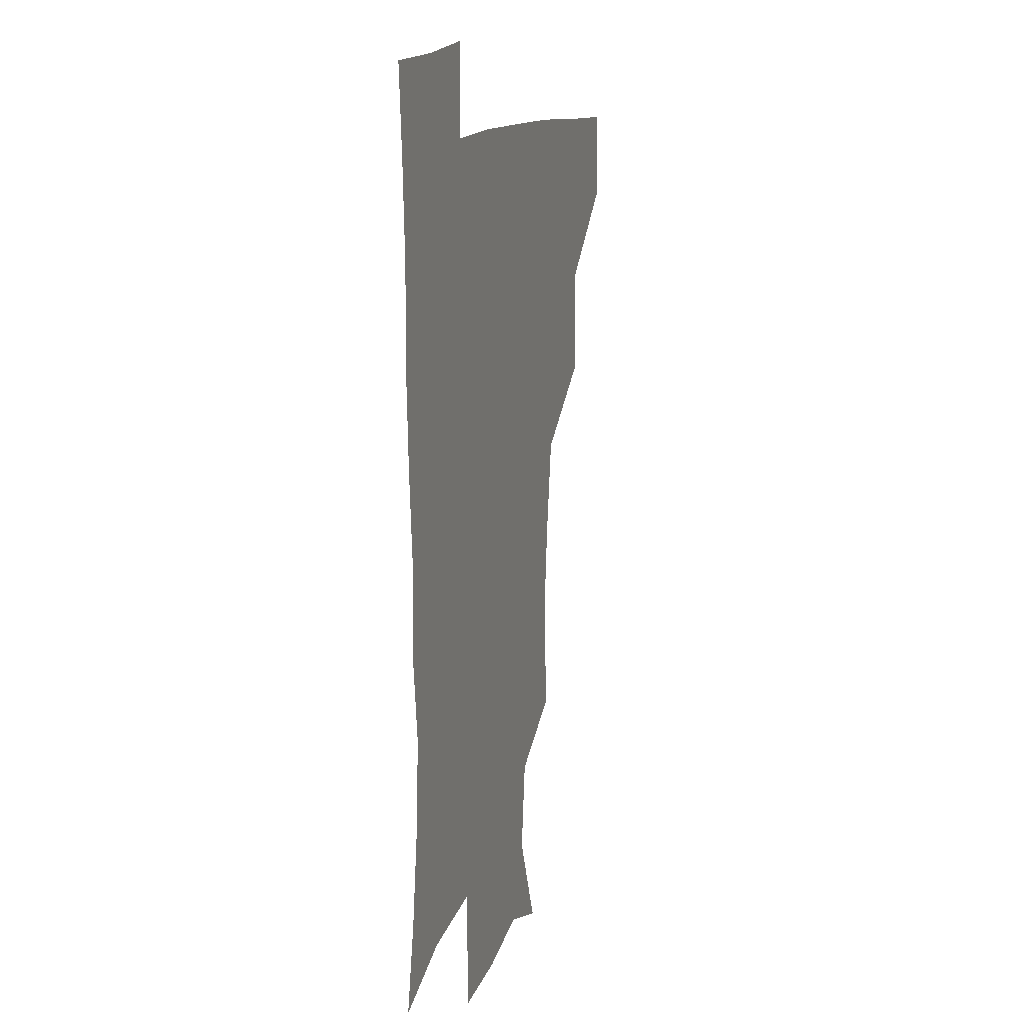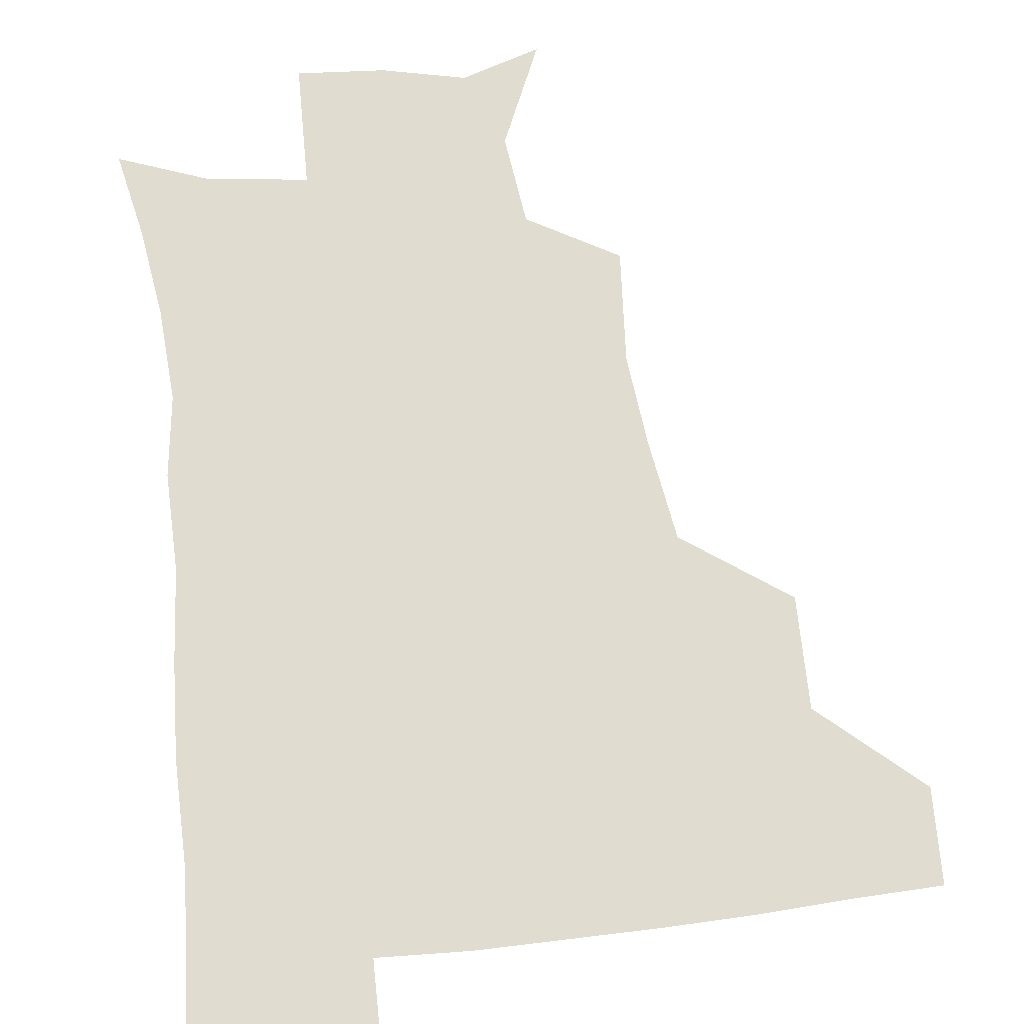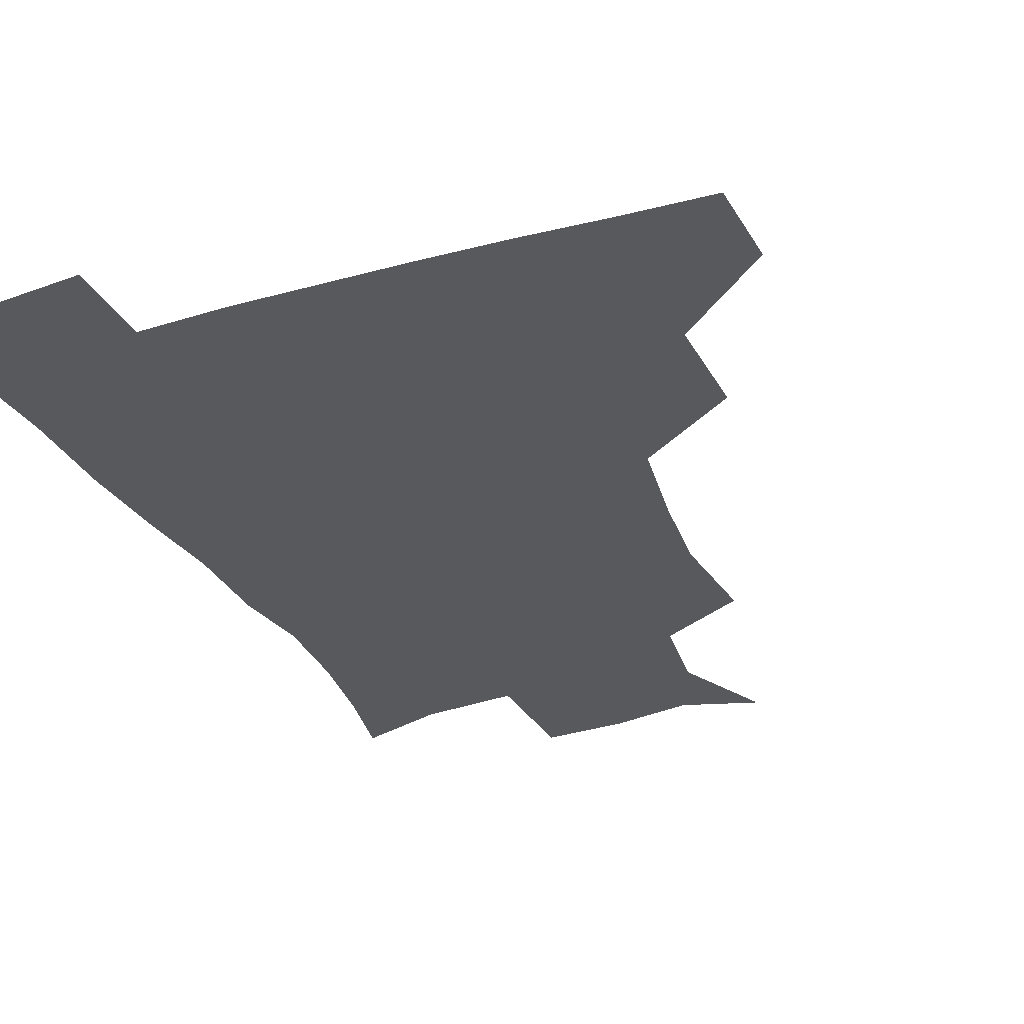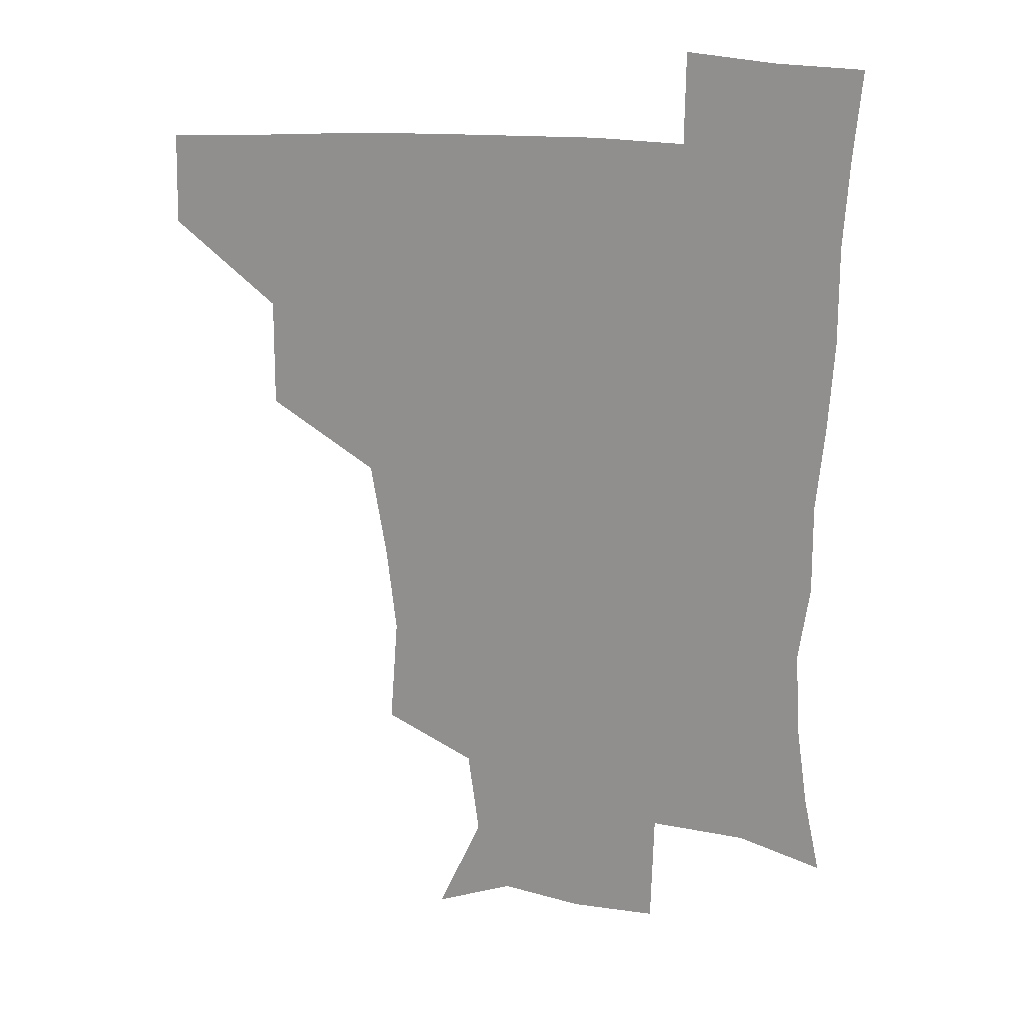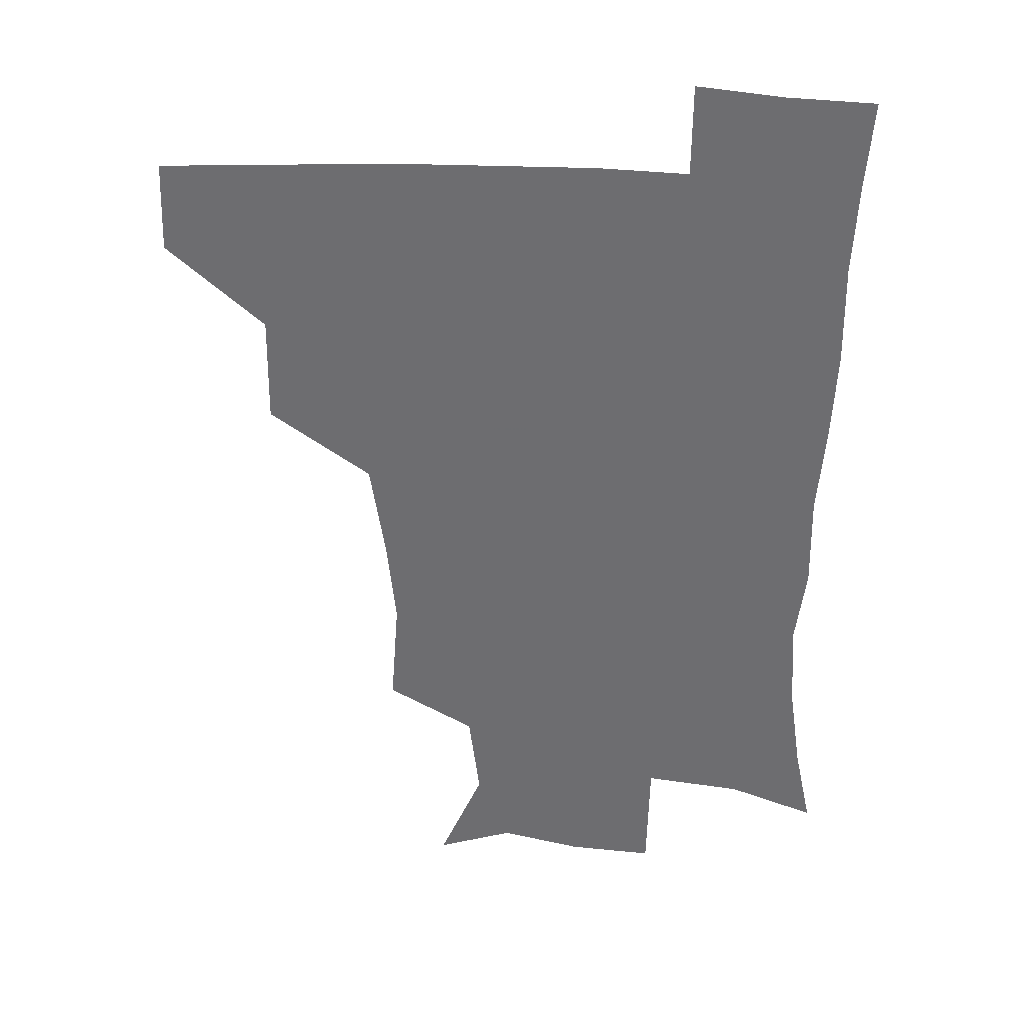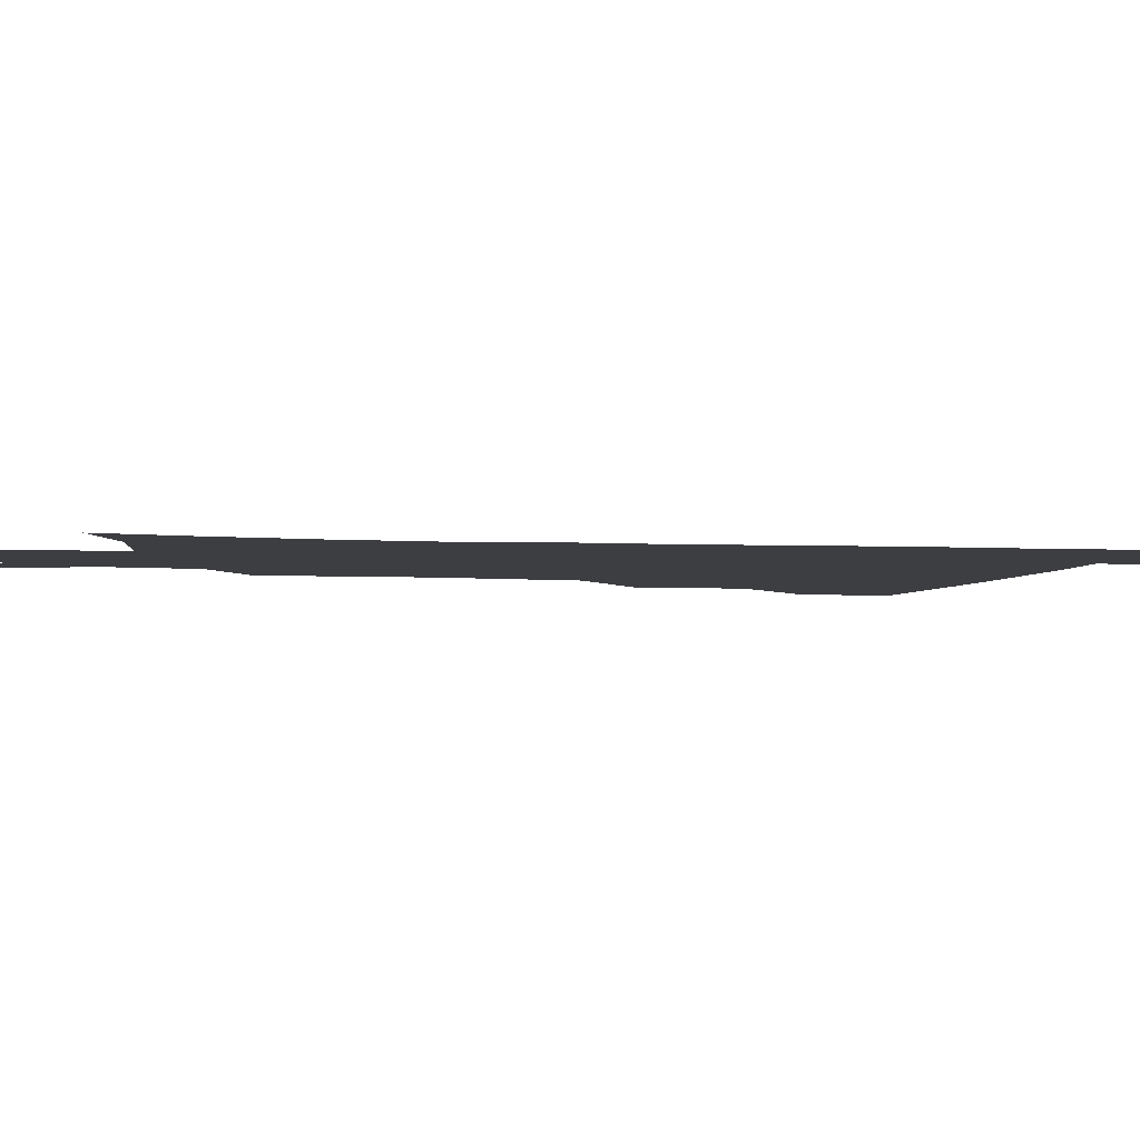
<metadata>
{"format":"obj","ext":"obj","renderer":"f3d","projection":"perspective","resolution":1024,"background":"white","views":[{"elev":13.3,"azim":106.8,"up":"+Y"},{"elev":69.6,"azim":173.4,"up":"+Z"},{"elev":-29.4,"azim":-157.2,"up":"+Z"},{"elev":23.4,"azim":7.1,"up":"+Y"},{"elev":35.5,"azim":3.4,"up":"+Y"},{"elev":-3.5,"azim":78.2,"up":"+Z"}]}
</metadata>
<code>
v 480.8 448.3 0
v 481.9 479.7 0
v 513.5 381.1 0
v 514.1 418.6 0
v 513.8 450.6 0
v 512.4 480.6 0
v 553.9 252.7 0
v 556.7 291.1 0
v 553.6 322 0
v 548.4 356.2 0
v 546 392.1 0
v 544.9 422.9 0
v 544.6 452 0
v 542 482.1 0
v 572.6 169.1 0
v 587.9 204.1 0
v 584.1 235.1 0
v 581.6 270.4 0
v 580.9 304.7 0
v 578 332.8 0
v 575.6 364.8 0
v 574.8 396.7 0
v 574.5 425.7 0
v 573.4 453 0
v 571.4 482.8 0
v 599.2 177.6 0
v 609.5 213.2 0
v 607 243.7 0
v 606.6 279.8 0
v 605.4 309 0
v 603.9 338.6 0
v 603.2 368.8 0
v 602.6 397.7 0
v 602.5 425.8 0
v 602.5 453.5 0
v 600.8 482.9 0
v 627.4 171.3 0
v 632.6 217.3 0
v 632.1 249.6 0
v 631.2 280.1 0
v 630.4 310.9 0
v 630 338.5 0
v 629.7 370.7 0
v 630 398.9 0
v 630.6 426.7 0
v 631.4 453.8 0
v 630 483.1 0
v 656.8 169.2 0
v 657.6 211.3 0
v 656.6 247.3 0
v 655.4 280.6 0
v 655.4 309.7 0
v 656.2 337.3 0
v 655.8 369.1 0
v 657.1 397 0
v 658 426 0
v 659.1 454.3 0
v 660.5 481.8 0
v 660.7 513.4 0
v 691.5 207.1 0
v 683.4 242.8 0
v 680.5 274.8 0
v 680.2 304.7 0
v 681.5 333.9 0
v 682.6 363.4 0
v 683.1 394.7 0
v 685.3 423.2 0
v 686.3 453.2 0
v 688.7 480.6 0
v 690.4 510.2 0
v 721.7 195.7 0
v 715.5 225.2 0
v 711.1 256.2 0
v 709.2 287.7 0
v 712.8 315.4 0
v 712.2 348.5 0
v 714.9 379.7 0
v 716.6 411.9 0
v 716.1 446.8 0
v 717.8 478.8 0
v 720.4 508.8 0
f 4 5 1
f 1 5 2
f 5 6 2
f 10 11 3
f 3 11 4
f 11 12 4
f 4 12 5
f 12 13 5
f 5 13 6
f 13 14 6
f 17 18 7
f 7 18 8
f 18 19 8
f 8 19 9
f 19 20 9
f 9 20 10
f 20 21 10
f 10 21 11
f 21 22 11
f 11 22 12
f 22 23 12
f 12 23 13
f 23 24 13
f 13 24 14
f 24 25 14
f 15 26 16
f 26 27 16
f 16 27 17
f 27 28 17
f 17 28 18
f 28 29 18
f 18 29 19
f 29 30 19
f 19 30 20
f 30 31 20
f 20 31 21
f 31 32 21
f 21 32 22
f 32 33 22
f 22 33 23
f 33 34 23
f 23 34 24
f 34 35 24
f 24 35 25
f 35 36 25
f 26 37 27
f 37 38 27
f 27 38 28
f 38 39 28
f 28 39 29
f 39 40 29
f 29 40 30
f 40 41 30
f 30 41 31
f 41 42 31
f 31 42 32
f 42 43 32
f 32 43 33
f 43 44 33
f 33 44 34
f 44 45 34
f 34 45 35
f 45 46 35
f 35 46 36
f 46 47 36
f 37 48 38
f 48 49 38
f 38 49 39
f 49 50 39
f 39 50 40
f 50 51 40
f 40 51 41
f 51 52 41
f 41 52 42
f 52 53 42
f 42 53 43
f 53 54 43
f 43 54 44
f 54 55 44
f 44 55 45
f 55 56 45
f 45 56 46
f 56 57 46
f 46 57 47
f 57 58 47
f 49 60 50
f 60 61 50
f 50 61 51
f 61 62 51
f 51 62 52
f 62 63 52
f 52 63 53
f 63 64 53
f 53 64 54
f 64 65 54
f 54 65 55
f 65 66 55
f 55 66 56
f 66 67 56
f 56 67 57
f 67 68 57
f 57 68 58
f 68 69 58
f 58 69 59
f 69 70 59
f 60 71 61
f 71 72 61
f 61 72 62
f 72 73 62
f 62 73 63
f 73 74 63
f 63 74 64
f 74 75 64
f 64 75 65
f 75 76 65
f 65 76 66
f 76 77 66
f 66 77 67
f 77 78 67
f 67 78 68
f 78 79 68
f 68 79 69
f 79 80 69
f 69 80 70
f 80 81 70

</code>
